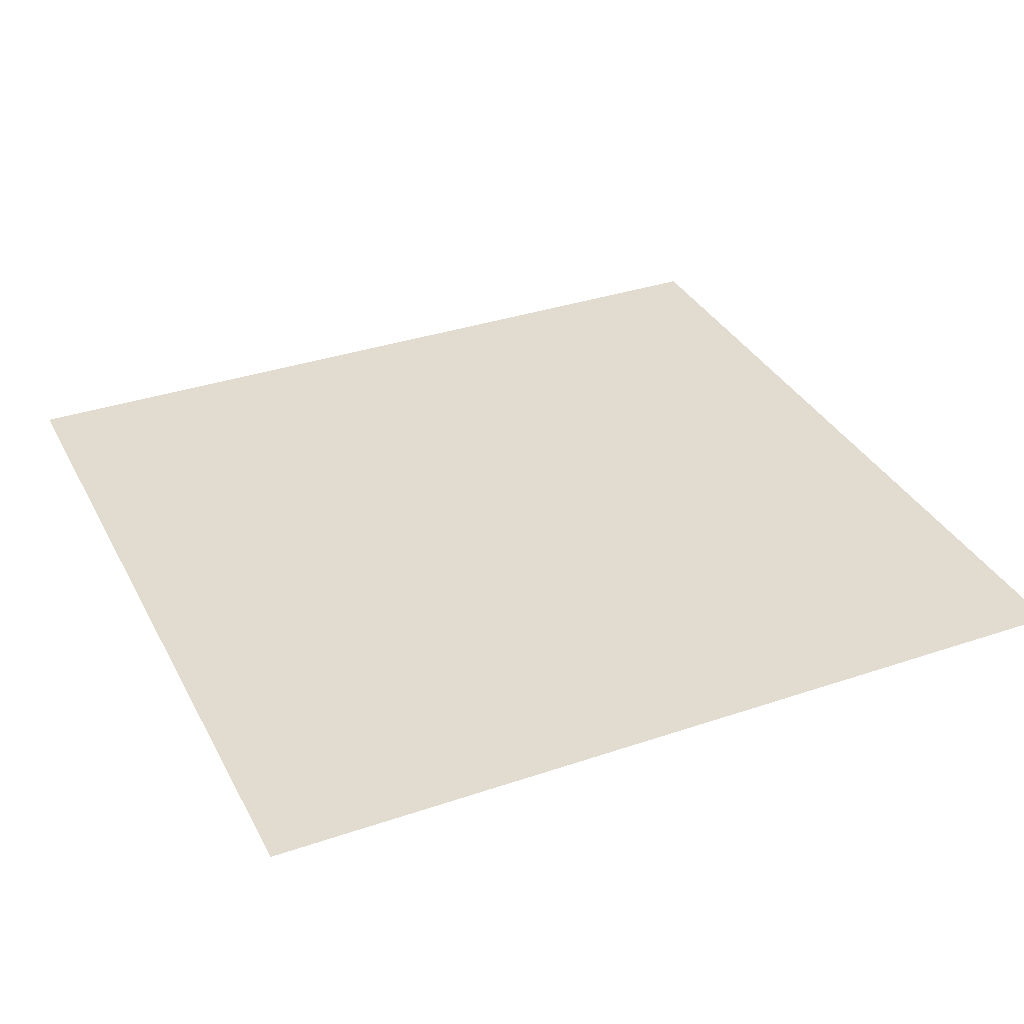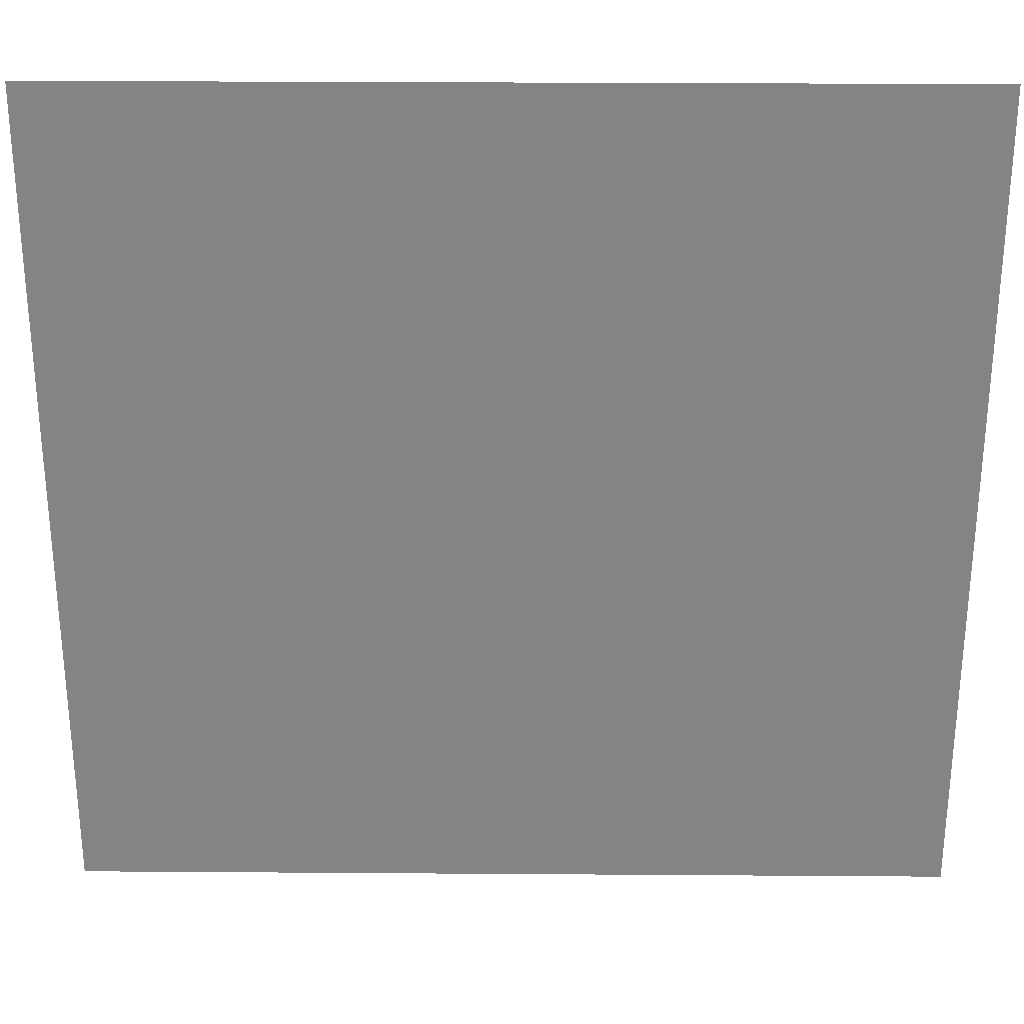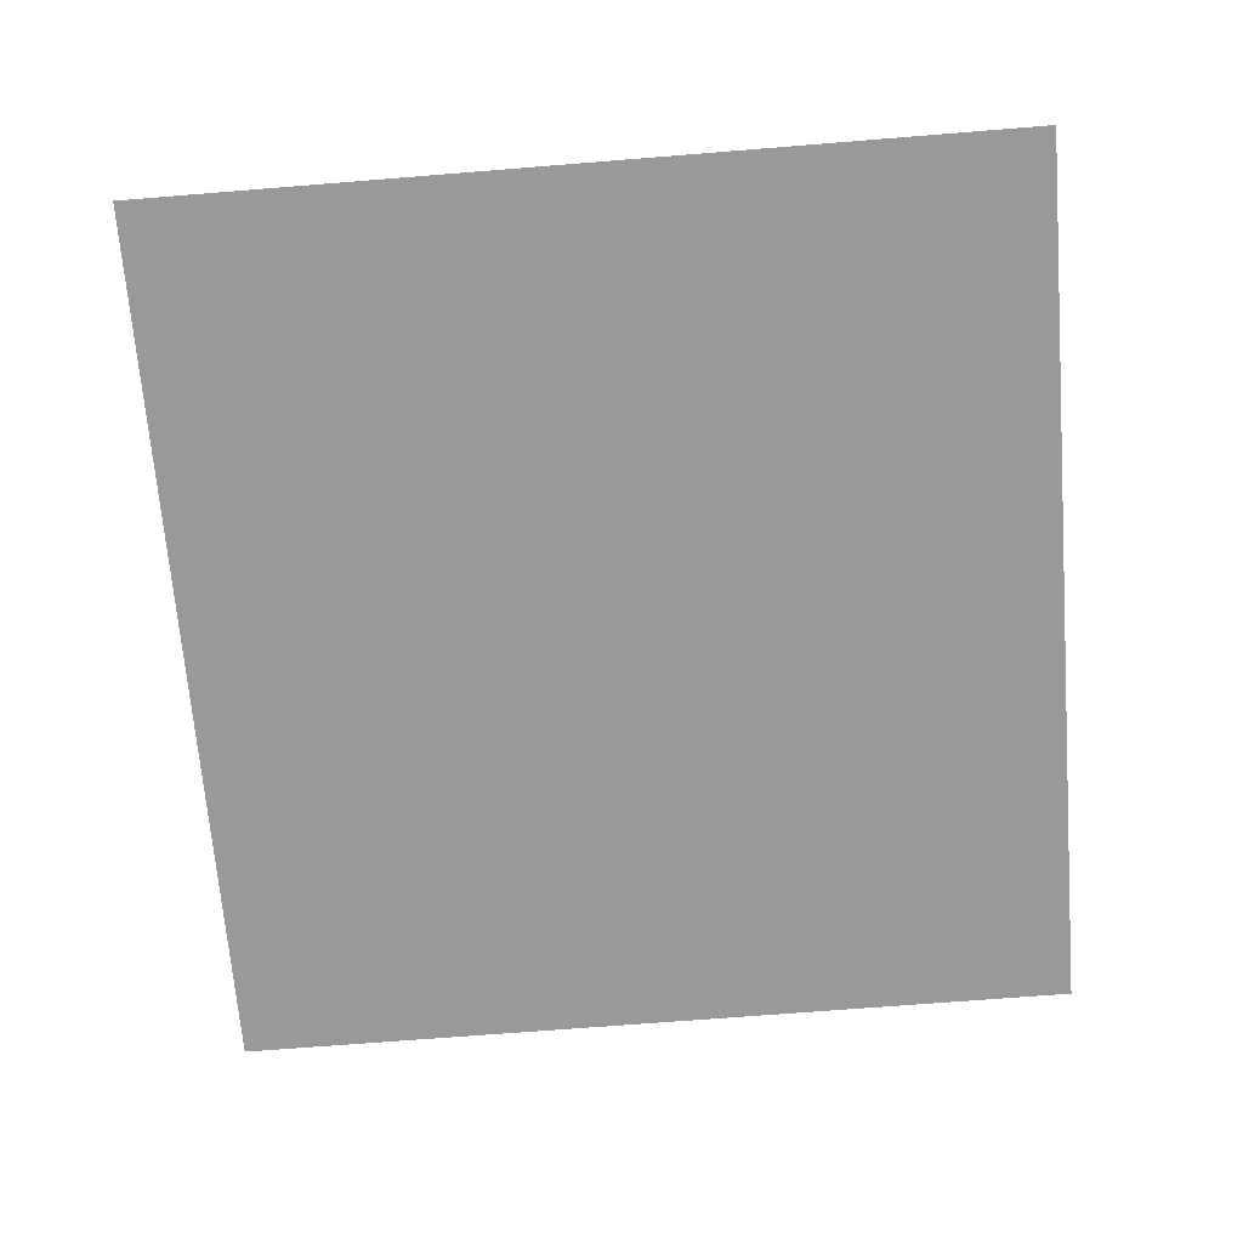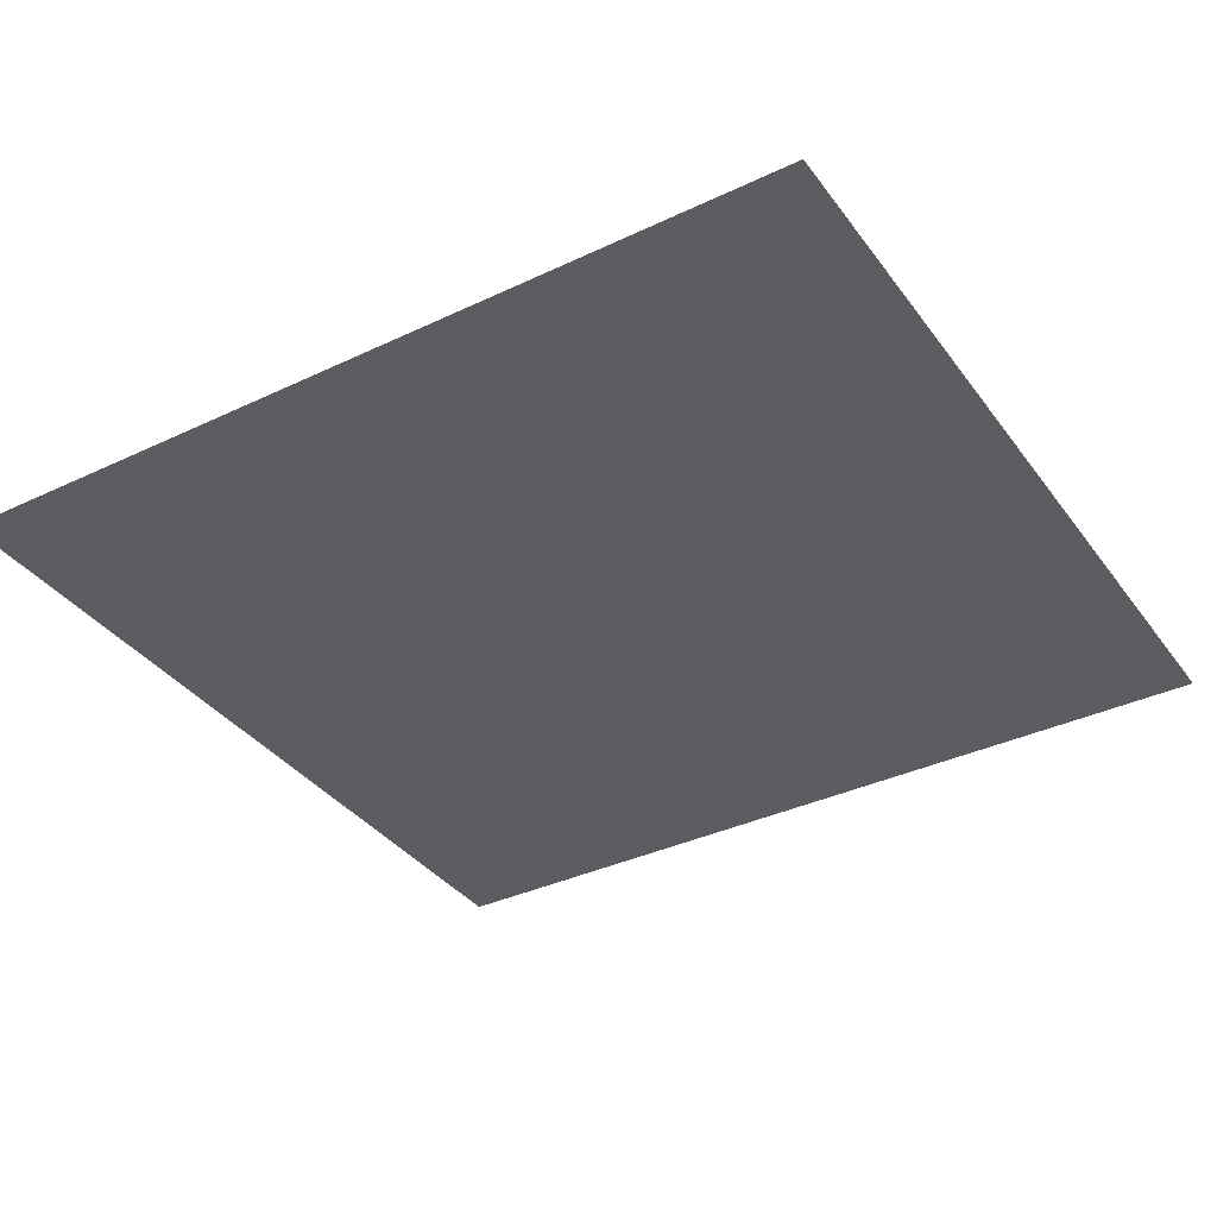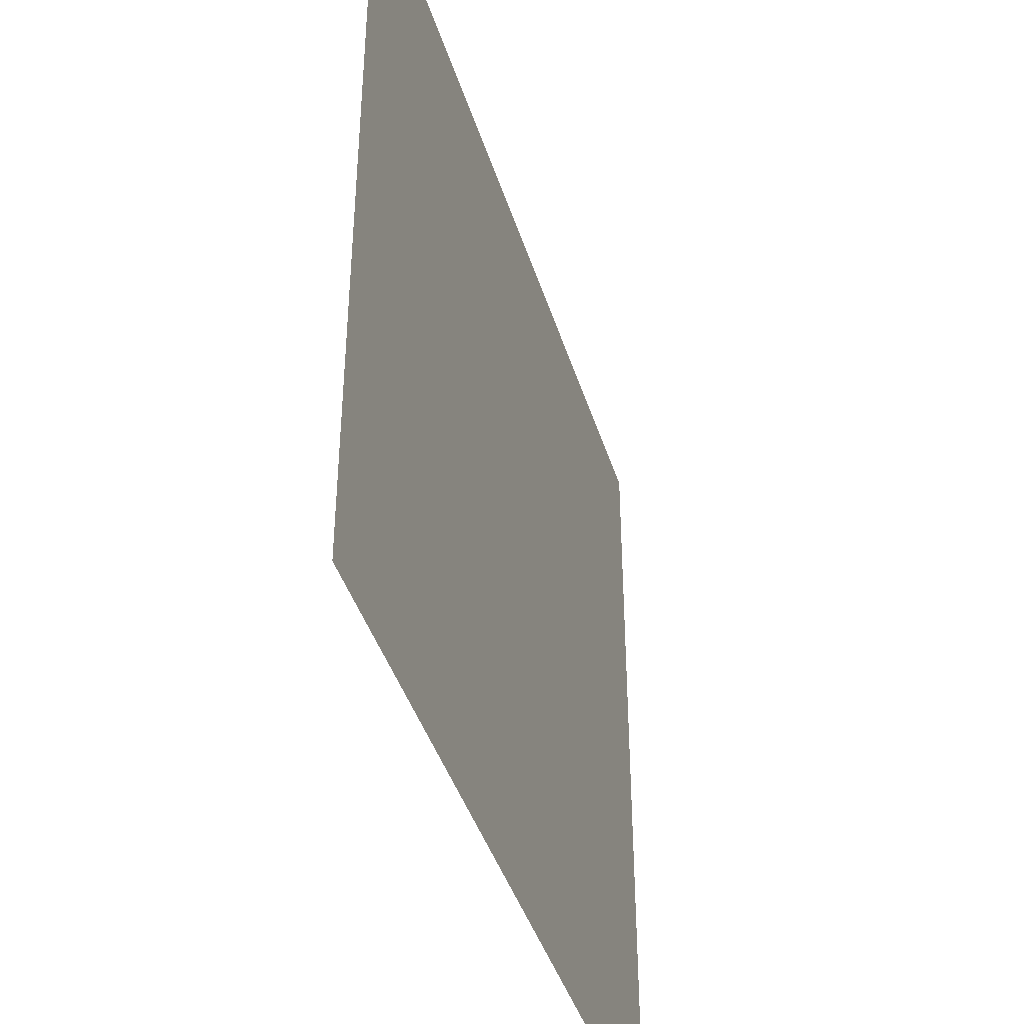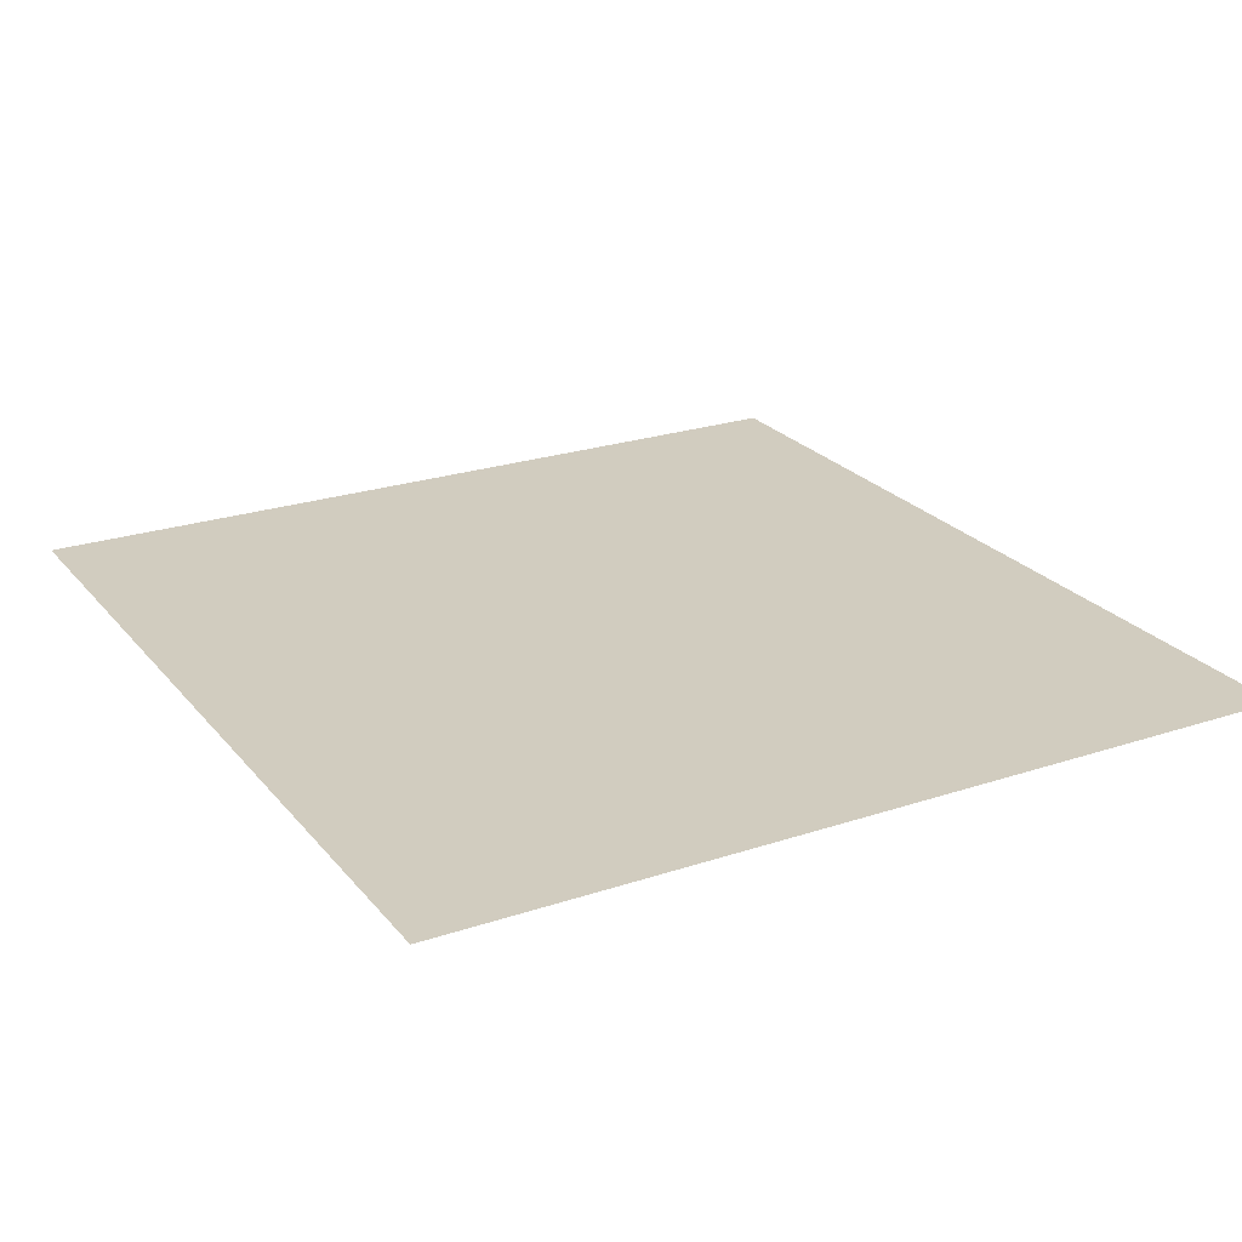
<metadata>
{"format":"obj","ext":"obj","renderer":"f3d","projection":"perspective","resolution":1024,"background":"white","views":[{"elev":34.5,"azim":-24.5,"up":"+Z"},{"elev":28.4,"azim":-179.4,"up":"+Y"},{"elev":-69.1,"azim":-85.4,"up":"+Z"},{"elev":-36.4,"azim":31.7,"up":"+Z"},{"elev":-41.8,"azim":106.8,"up":"+Y"},{"elev":23.9,"azim":-119.1,"up":"+Z"}]}
</metadata>
<code>
v -864 -416 0
v -890 -416 0
v -890 -391 0
v -864 -391 0
g Primer-nivel_mesh_0030
f 1 2 3 4

</code>
